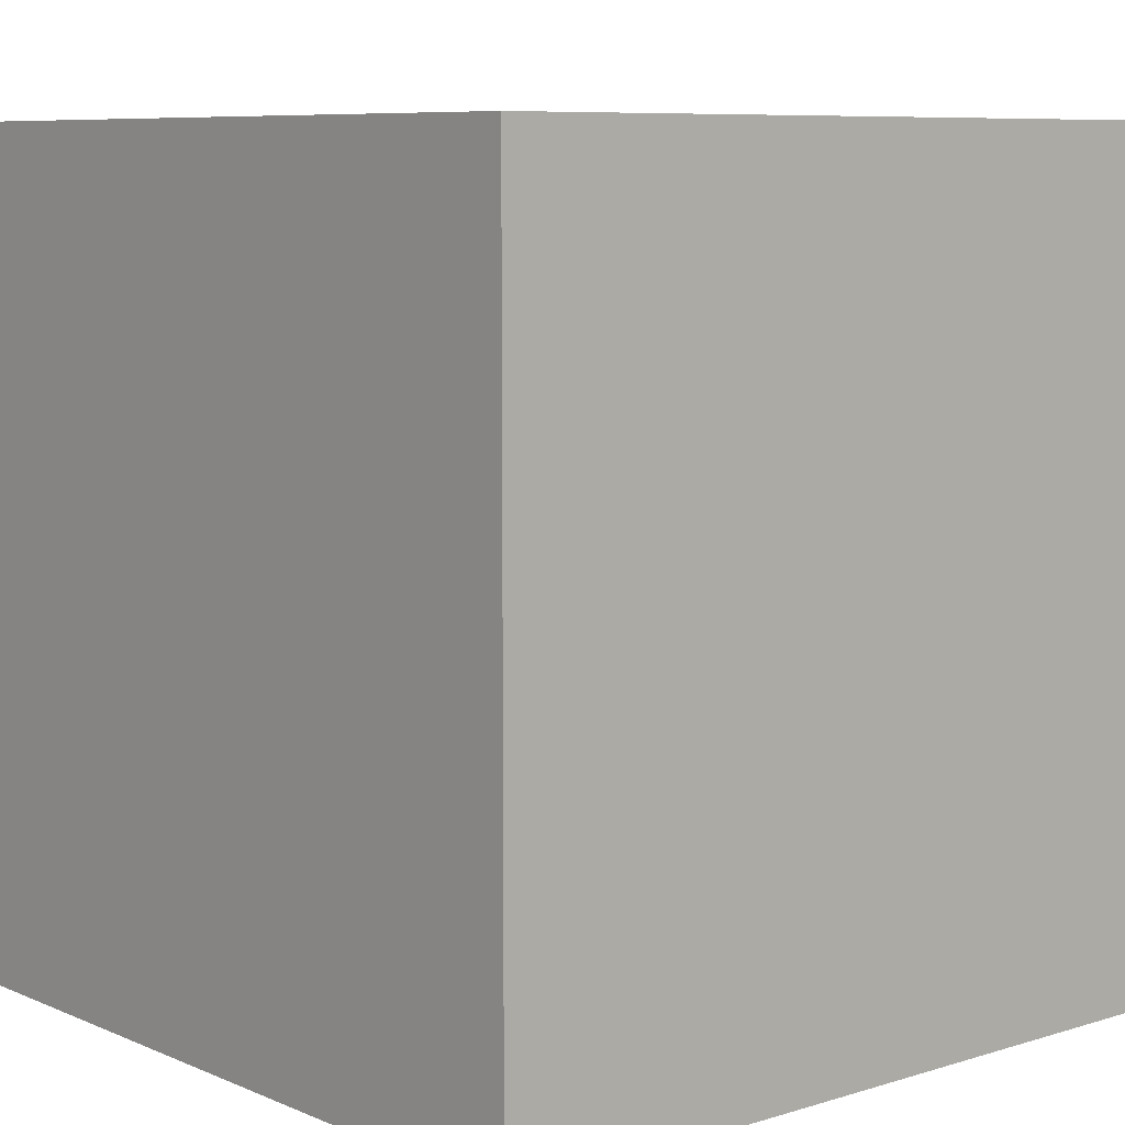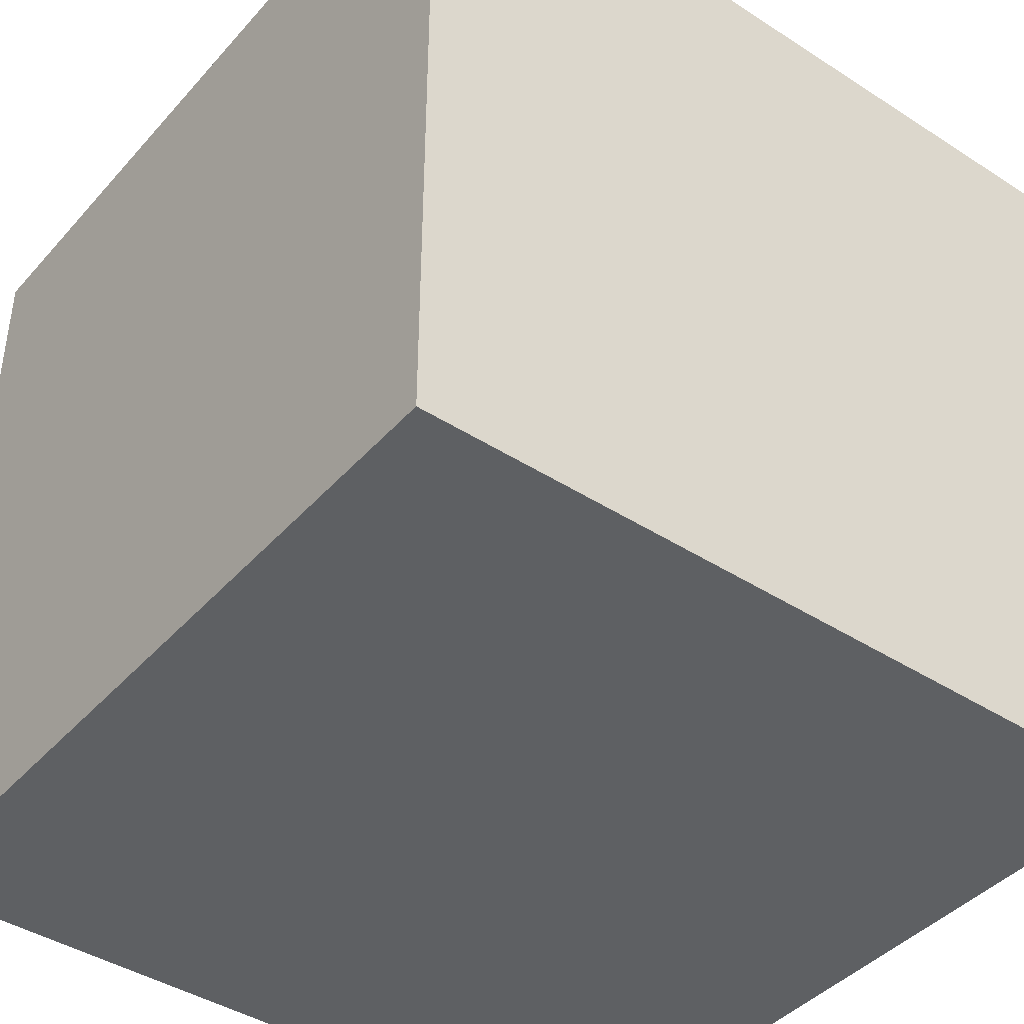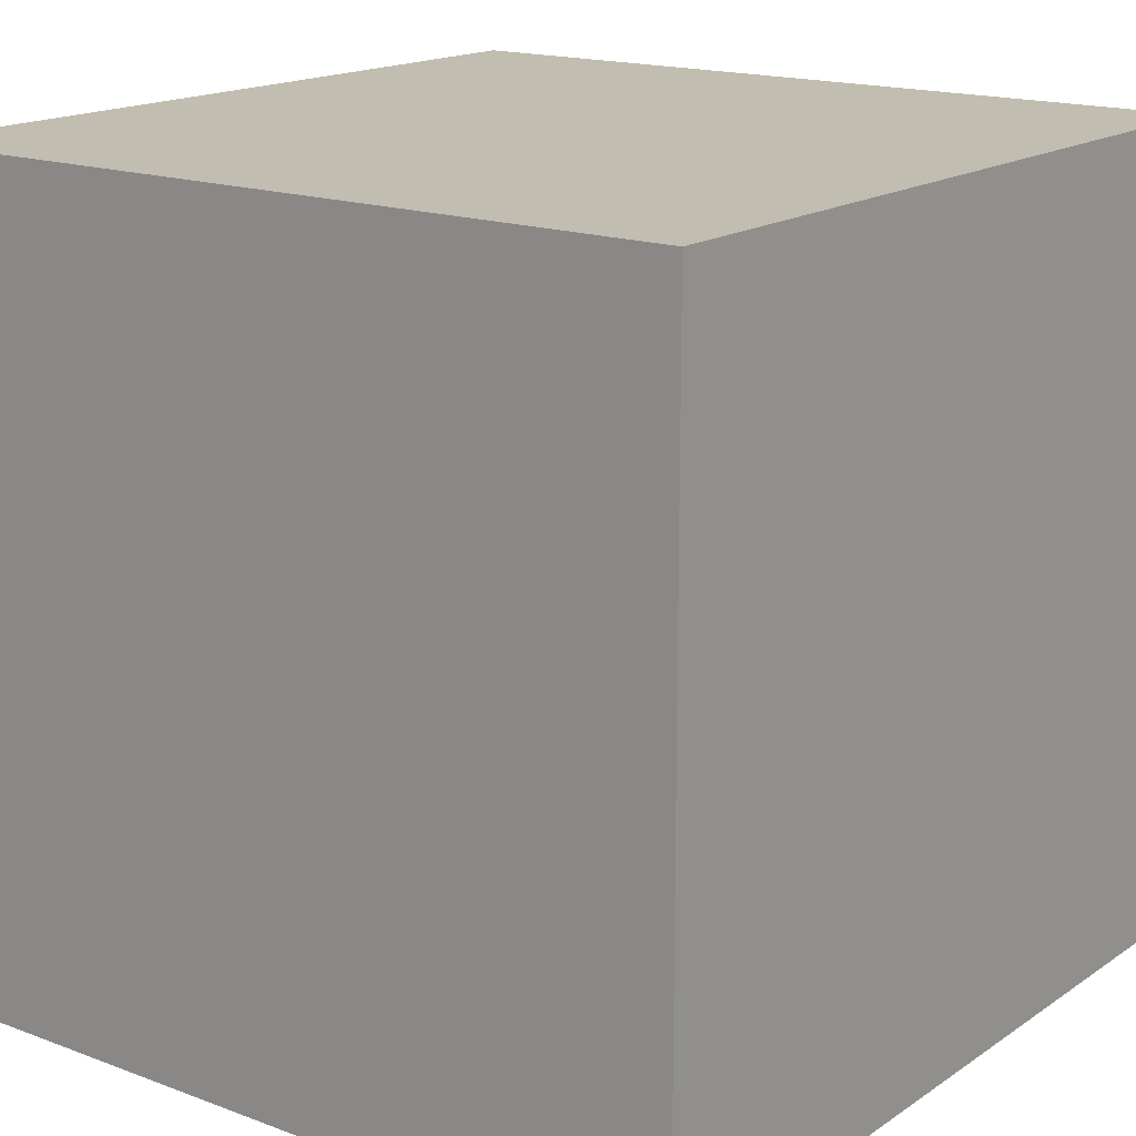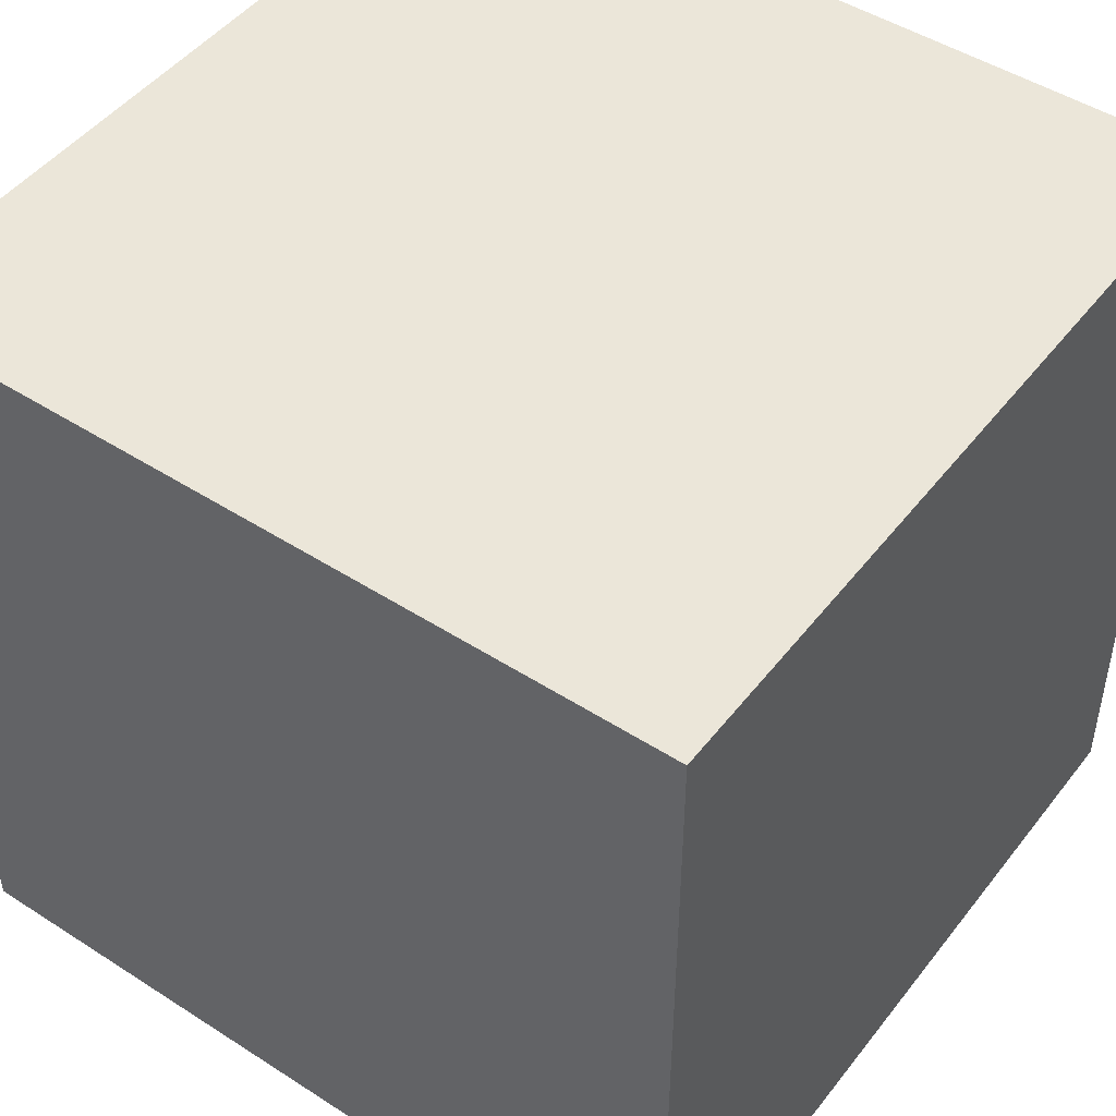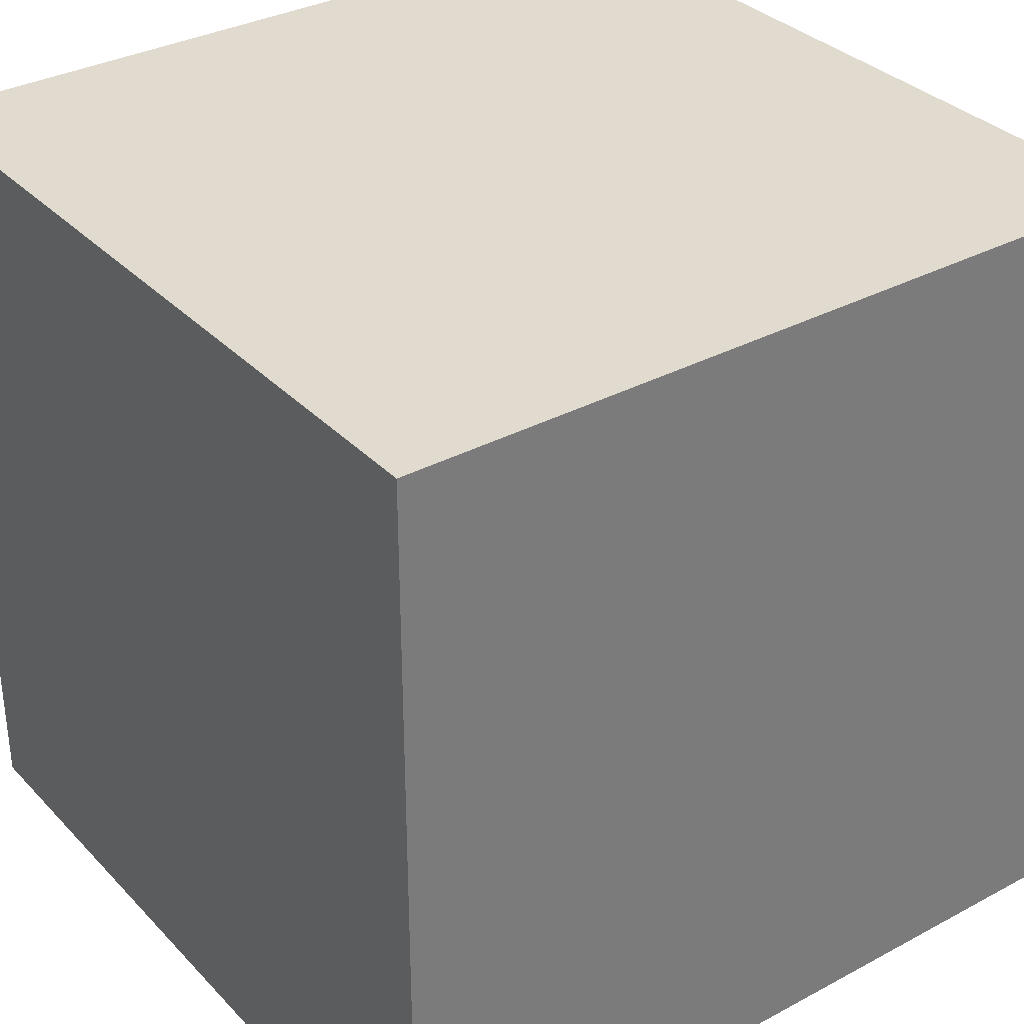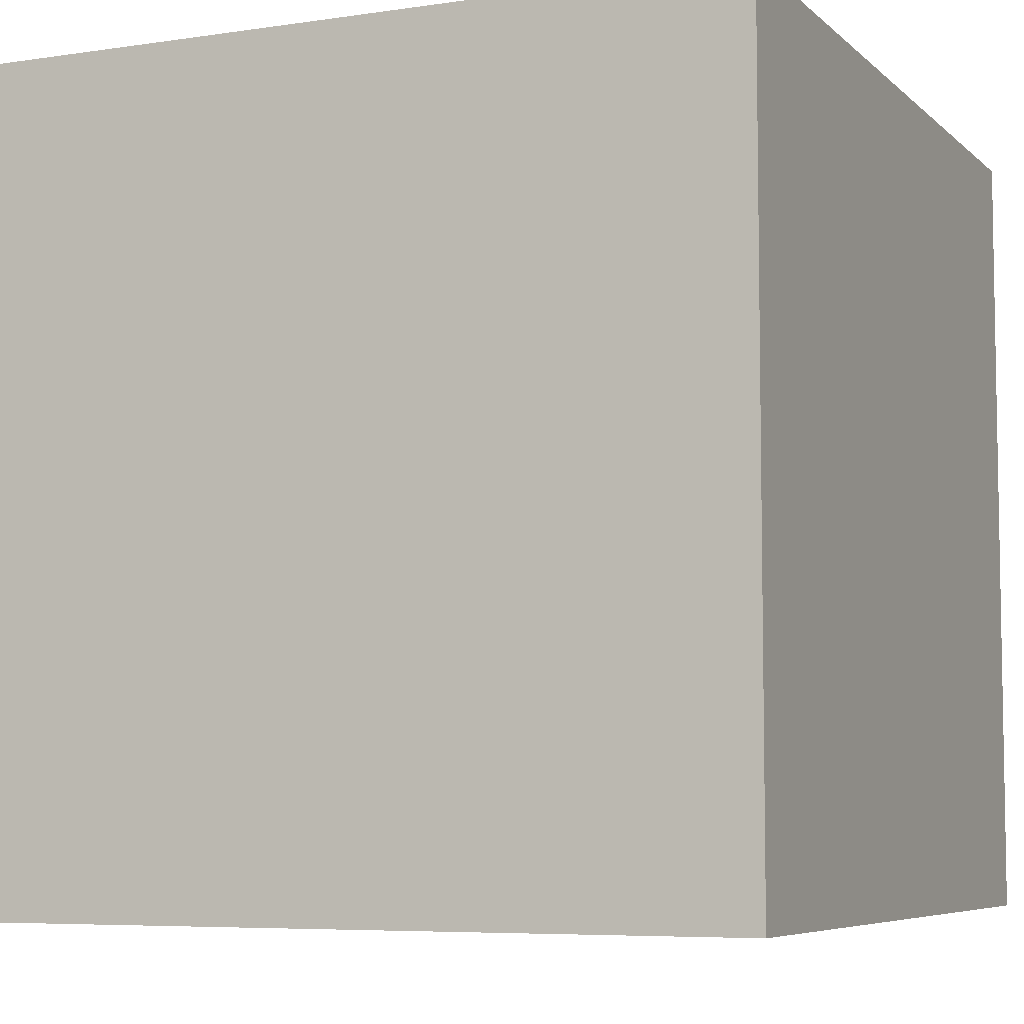
<metadata>
{"format":"obj","ext":"obj","renderer":"f3d","projection":"perspective","resolution":1024,"background":"white","views":[{"elev":7.8,"azim":49.4,"up":"+Y"},{"elev":-42.1,"azim":142.3,"up":"+Z"},{"elev":16.8,"azim":127.0,"up":"+Z"},{"elev":47.7,"azim":-144.1,"up":"+Z"},{"elev":33.5,"azim":53.8,"up":"+Y"},{"elev":-6.4,"azim":-155.9,"up":"+Z"}]}
</metadata>
<code>
o Cube
v -1 -1 1
v -1 1 1
v -1 -1 -1
v -1 1 -1
v 1 -1 1
v 1 1 1
v 1 -1 -1
v 1 1 -1
v 1 -1 1
v 1 -1 -1
f 1 2 4 3
f 3 4 8 7
f 7 8 6 5
f 5 6 2 1
f 3 7 5 1
f 8 4 2 6

</code>
